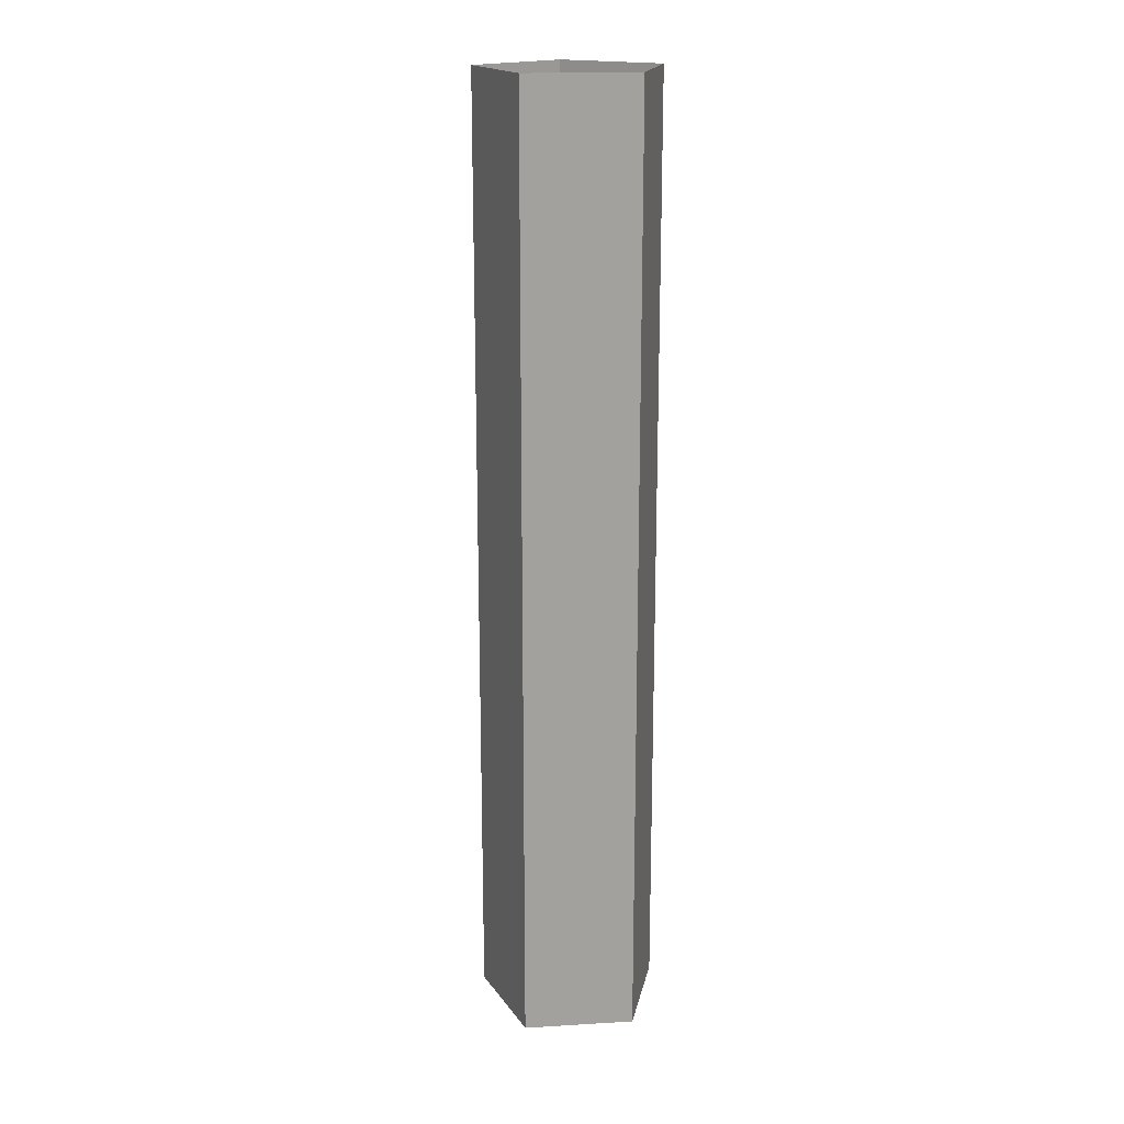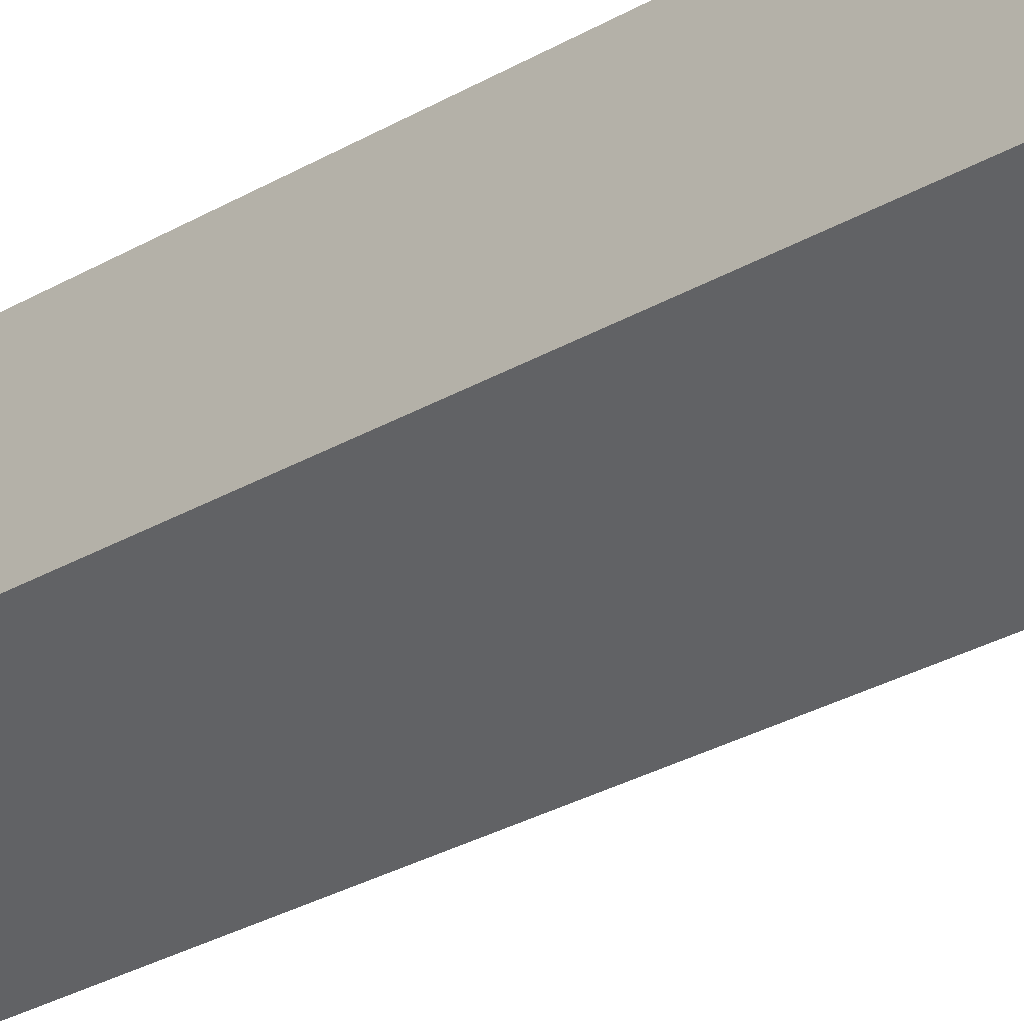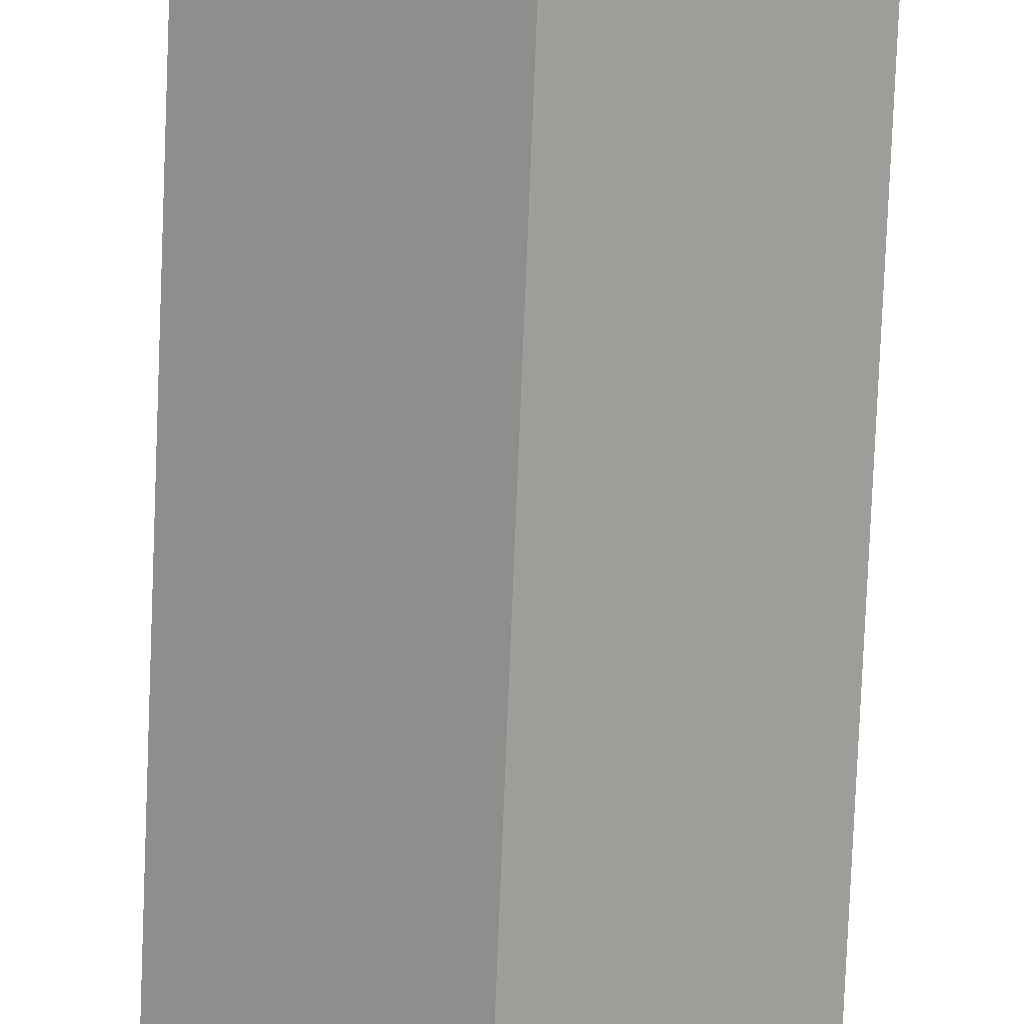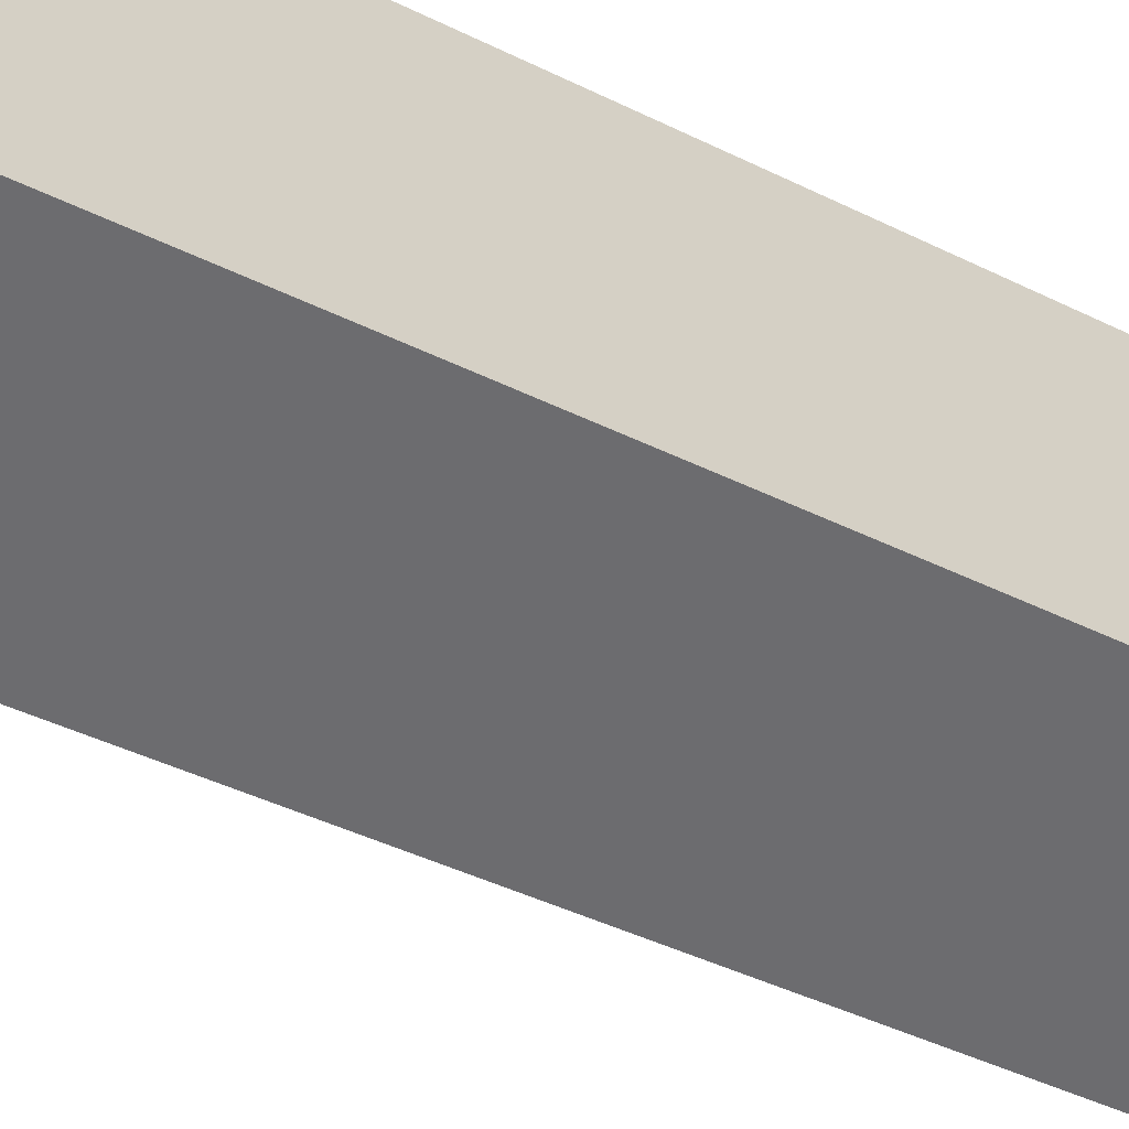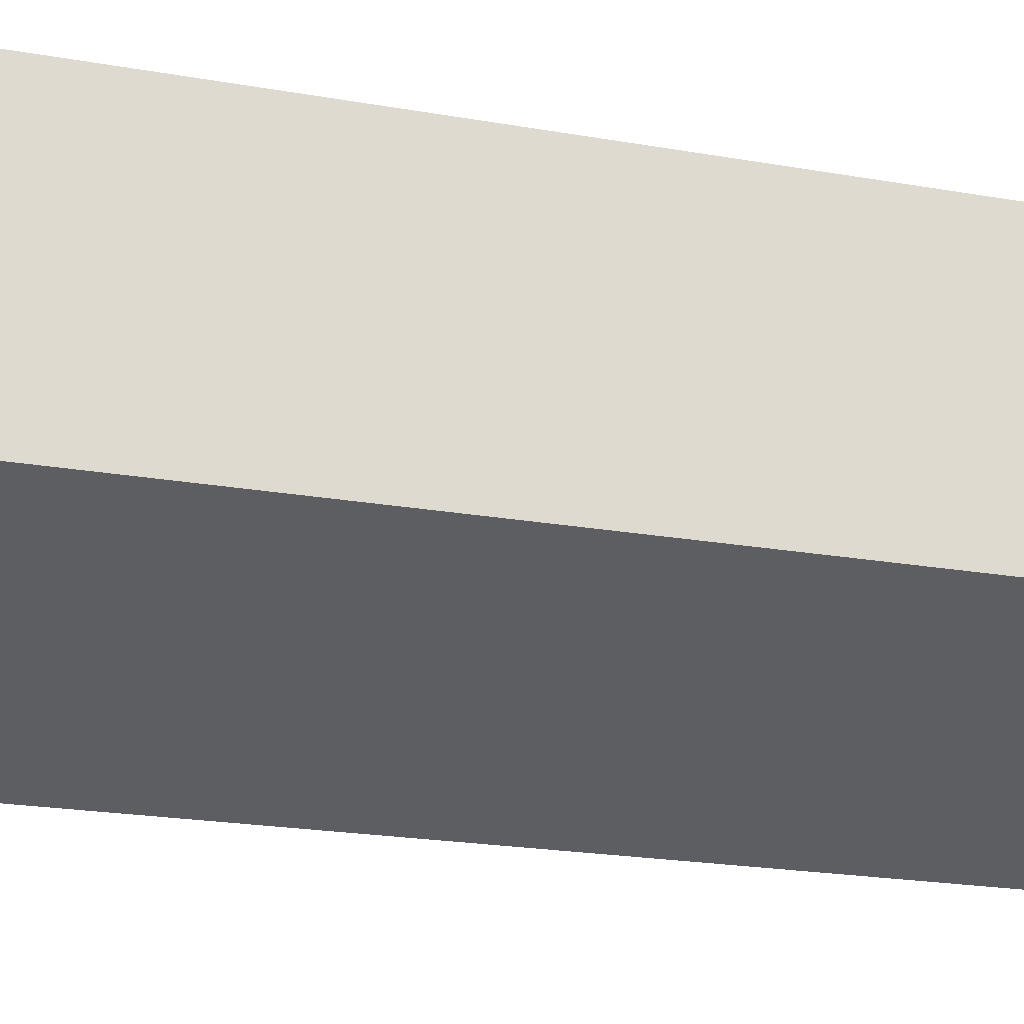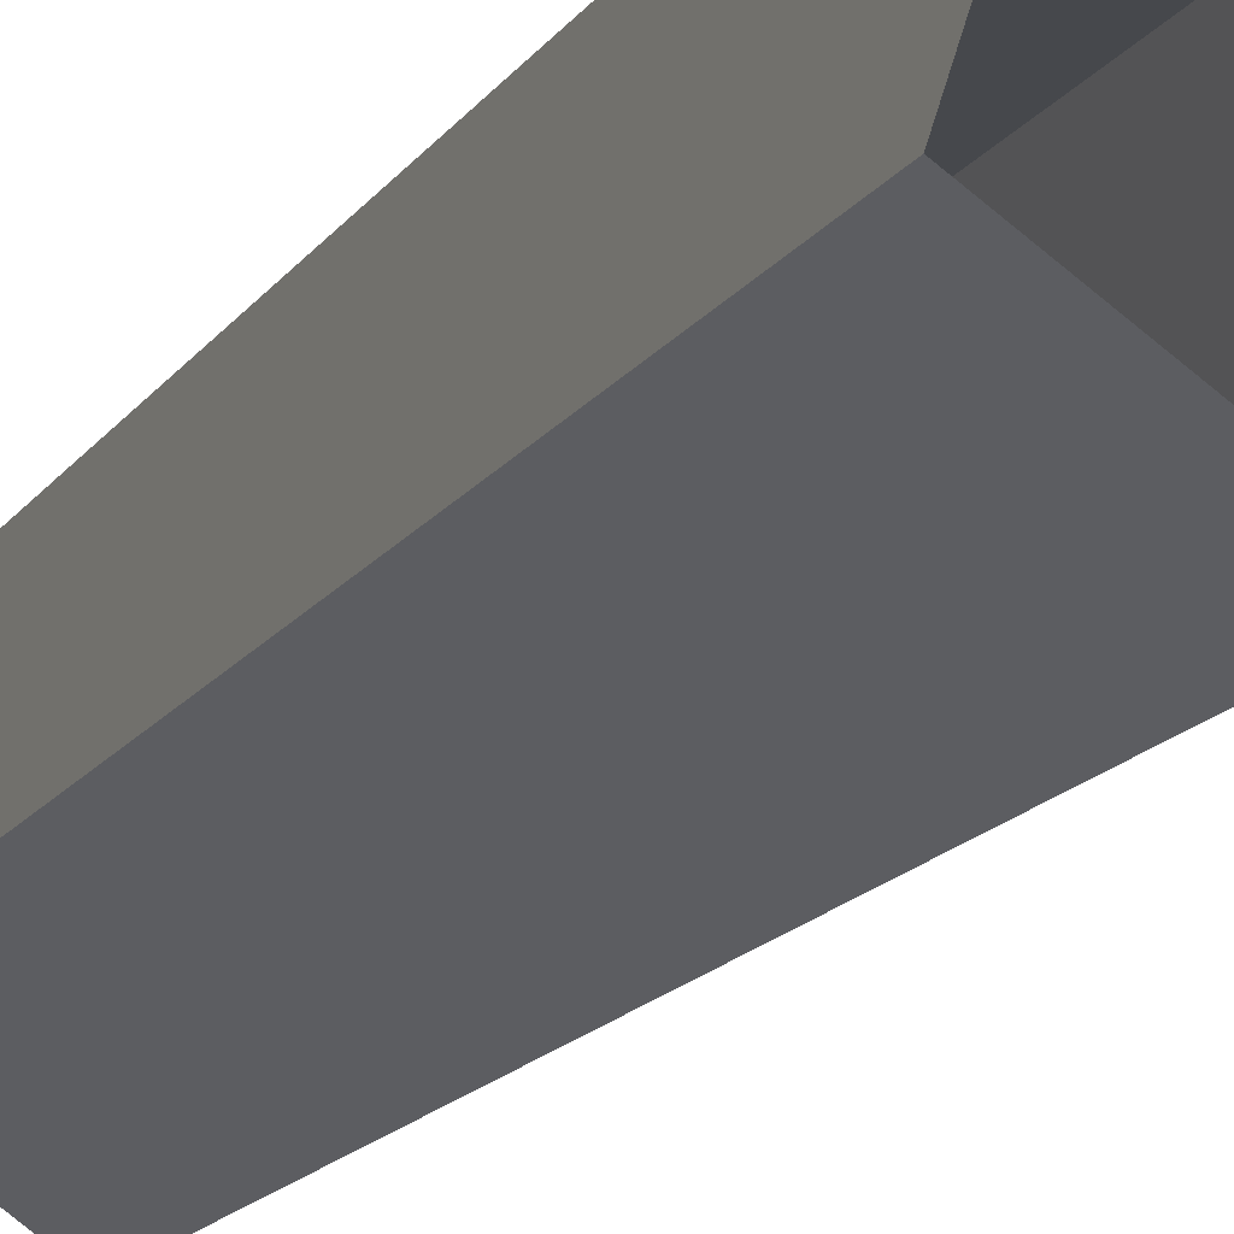
<metadata>
{"format":"obj","ext":"obj","renderer":"f3d","projection":"perspective","resolution":1024,"background":"white","views":[{"elev":18.4,"azim":-78.5,"up":"+Y"},{"elev":-23.8,"azim":-43.7,"up":"+Z"},{"elev":-74.0,"azim":177.7,"up":"+Z"},{"elev":-24.4,"azim":45.9,"up":"+Z"},{"elev":-9.6,"azim":-124.5,"up":"+Z"},{"elev":-11.1,"azim":-16.4,"up":"+Z"}]}
</metadata>
<code>
o Cylinder_Cylinder.004
v 0 -0.555 -0.11
v 0 0.555 -0.11
v 0.1046 -0.555 -0.03399
v 0.1046 0.555 -0.03399
v 0.06466 -0.555 0.08899
v 0.06466 0.555 0.08899
v -0.06466 -0.555 0.08899
v -0.06466 0.555 0.08899
v -0.1046 -0.555 -0.03399
v -0.1046 0.555 -0.03399
f 1 2 4 3
f 3 4 6 5
f 5 6 8 7
f 7 8 10 9
f 9 10 2 1

</code>
